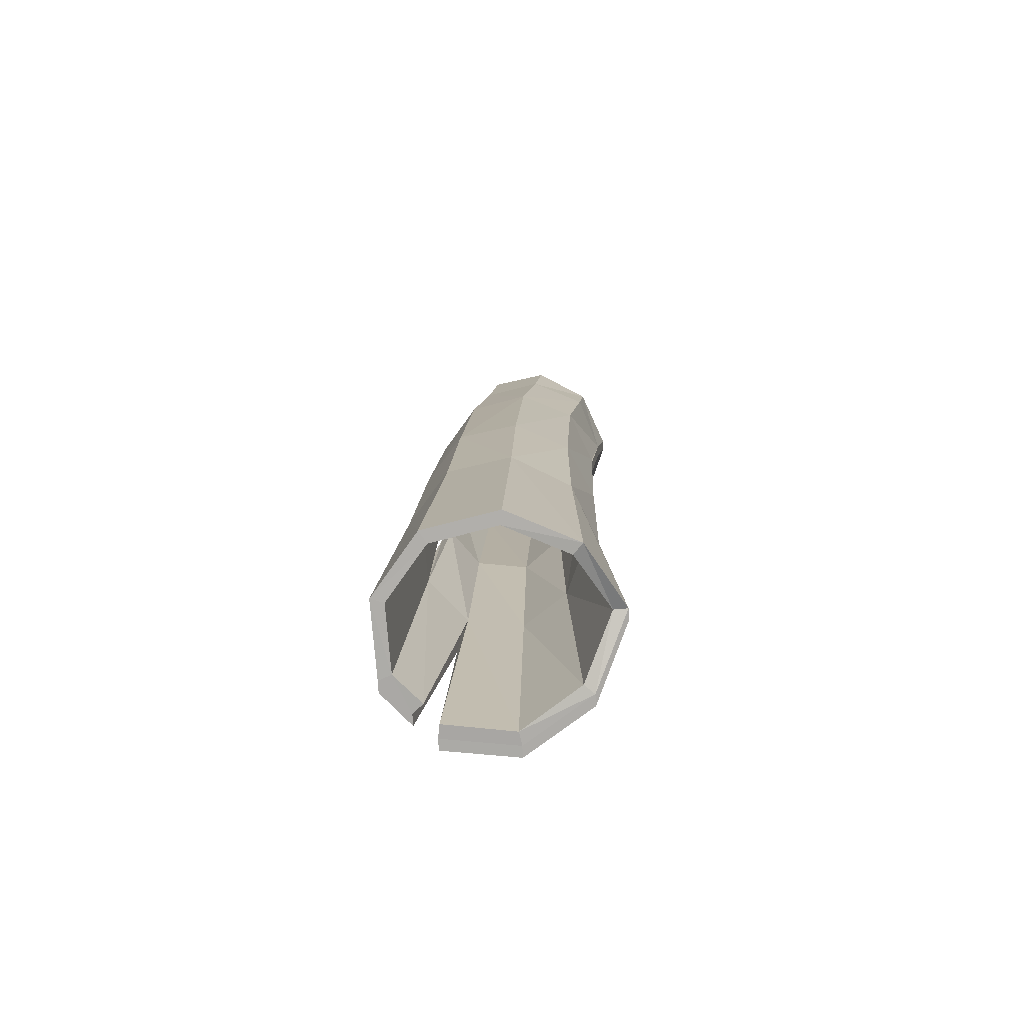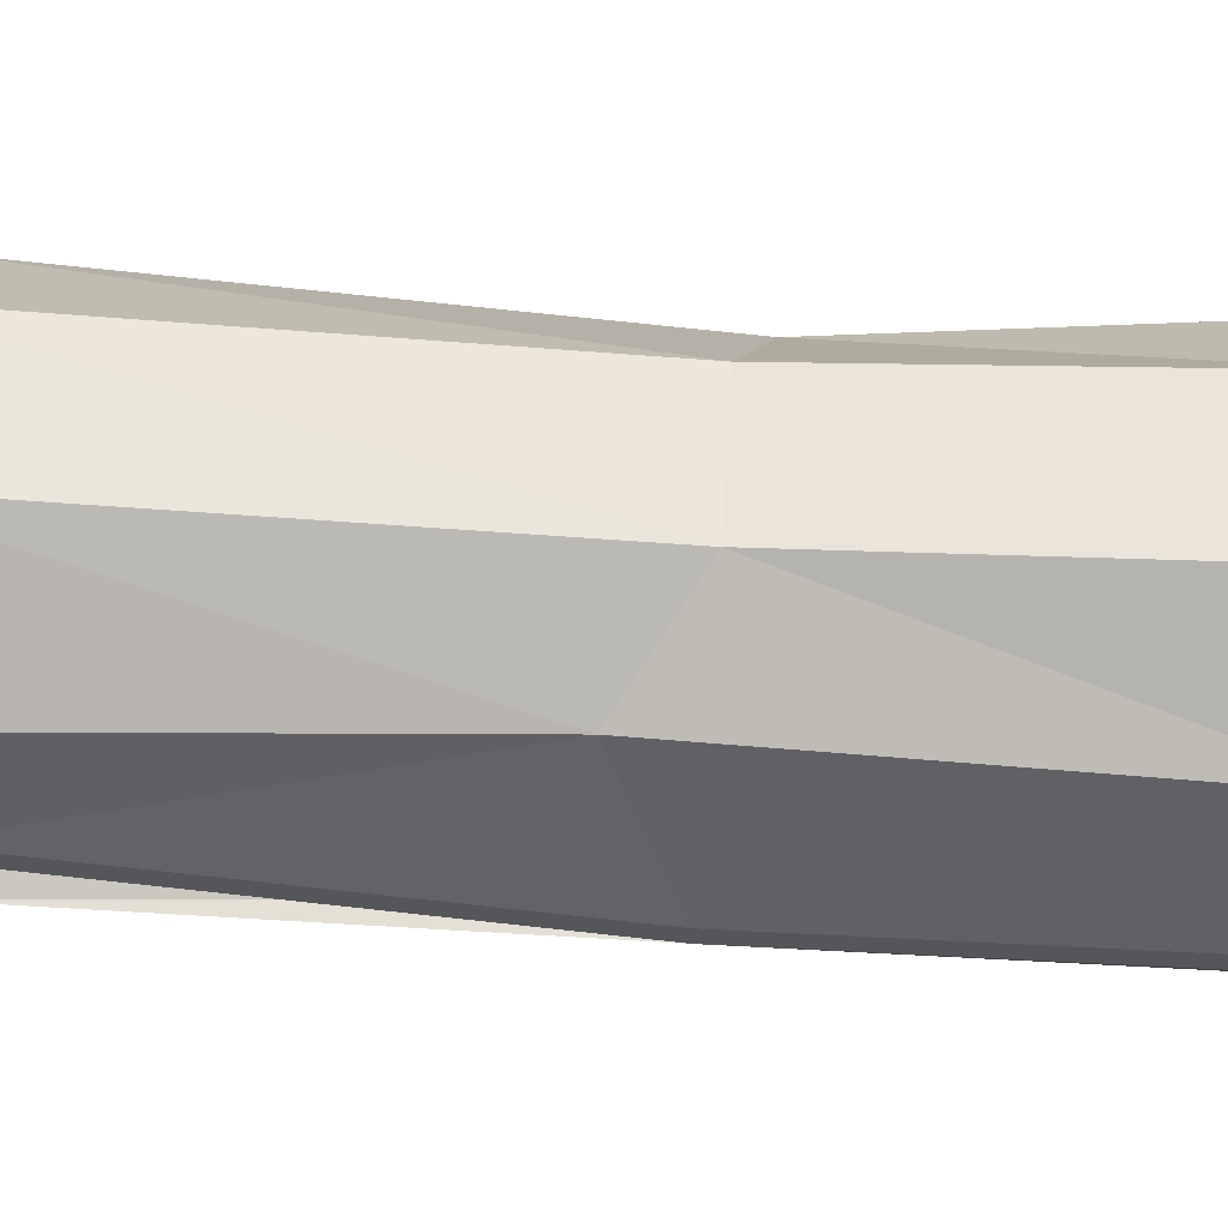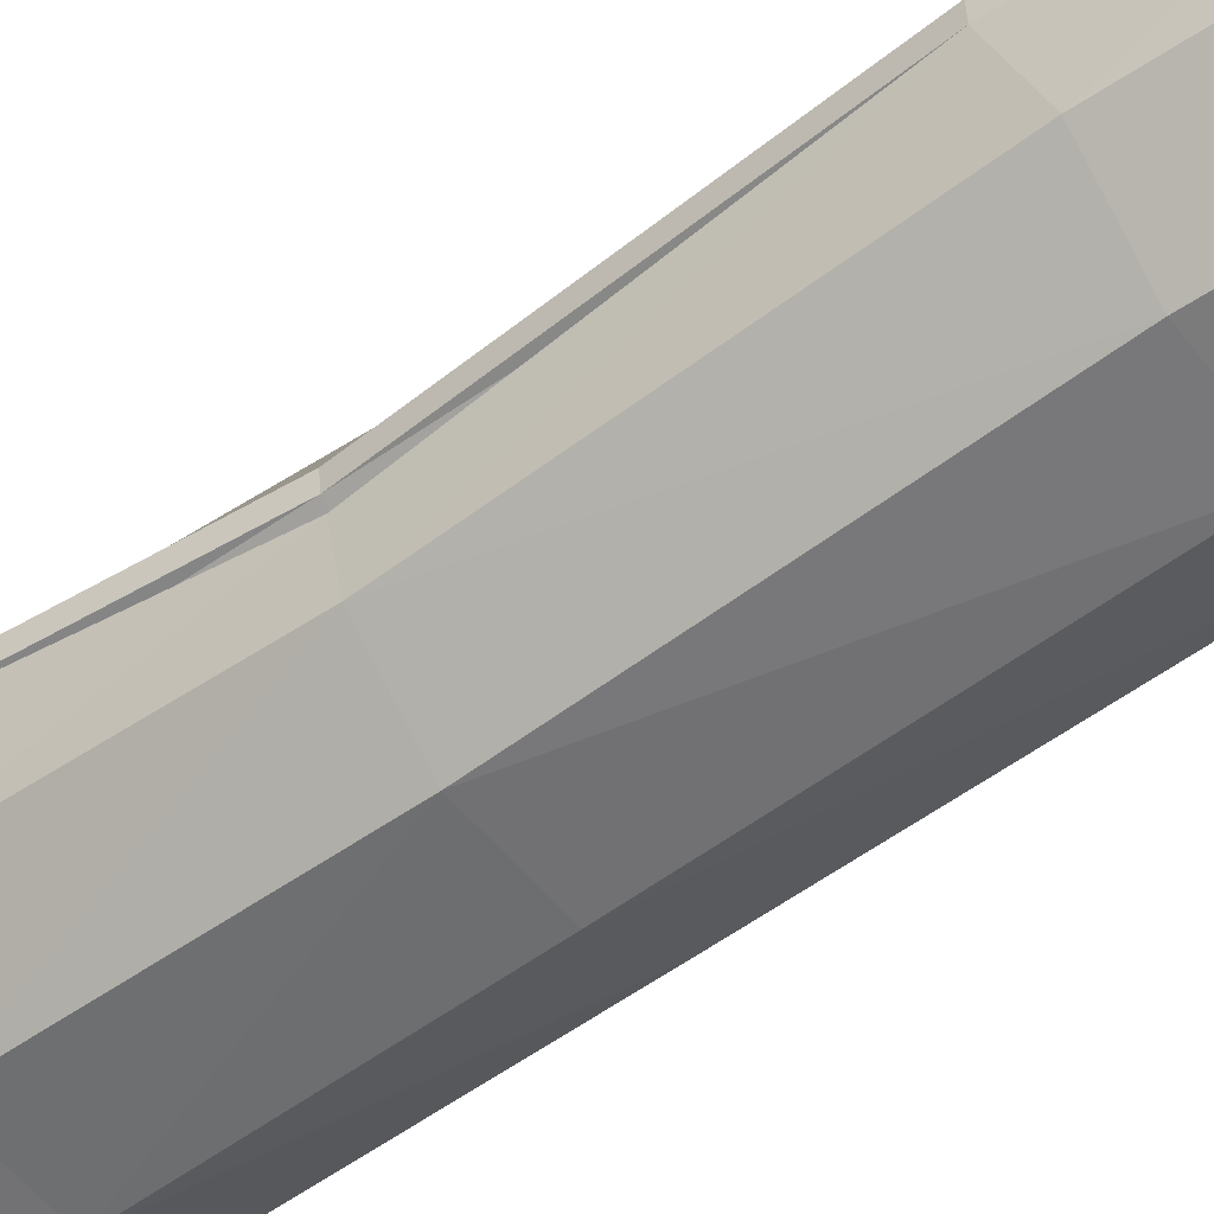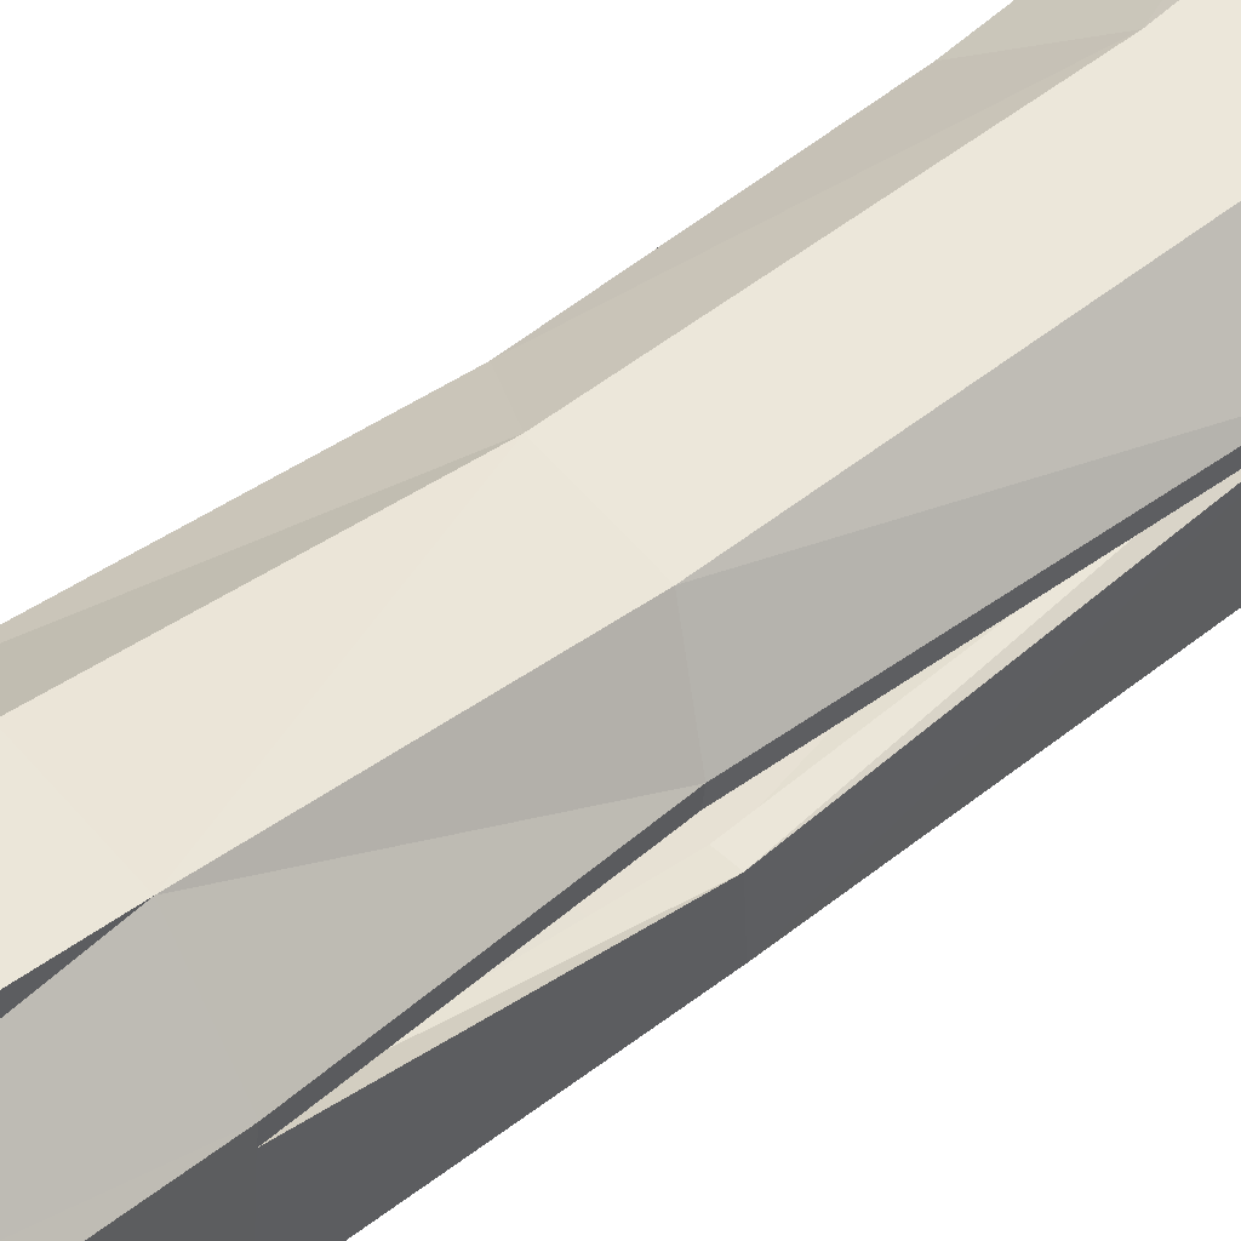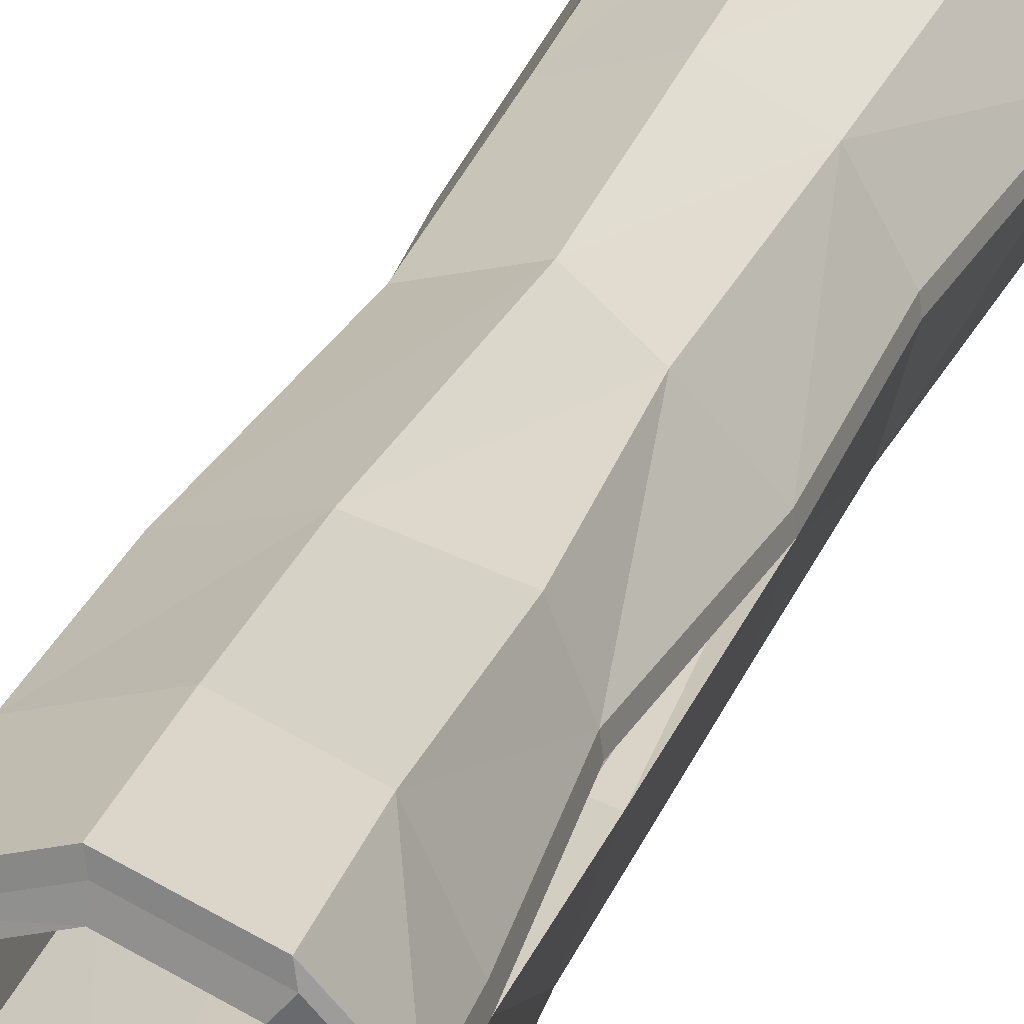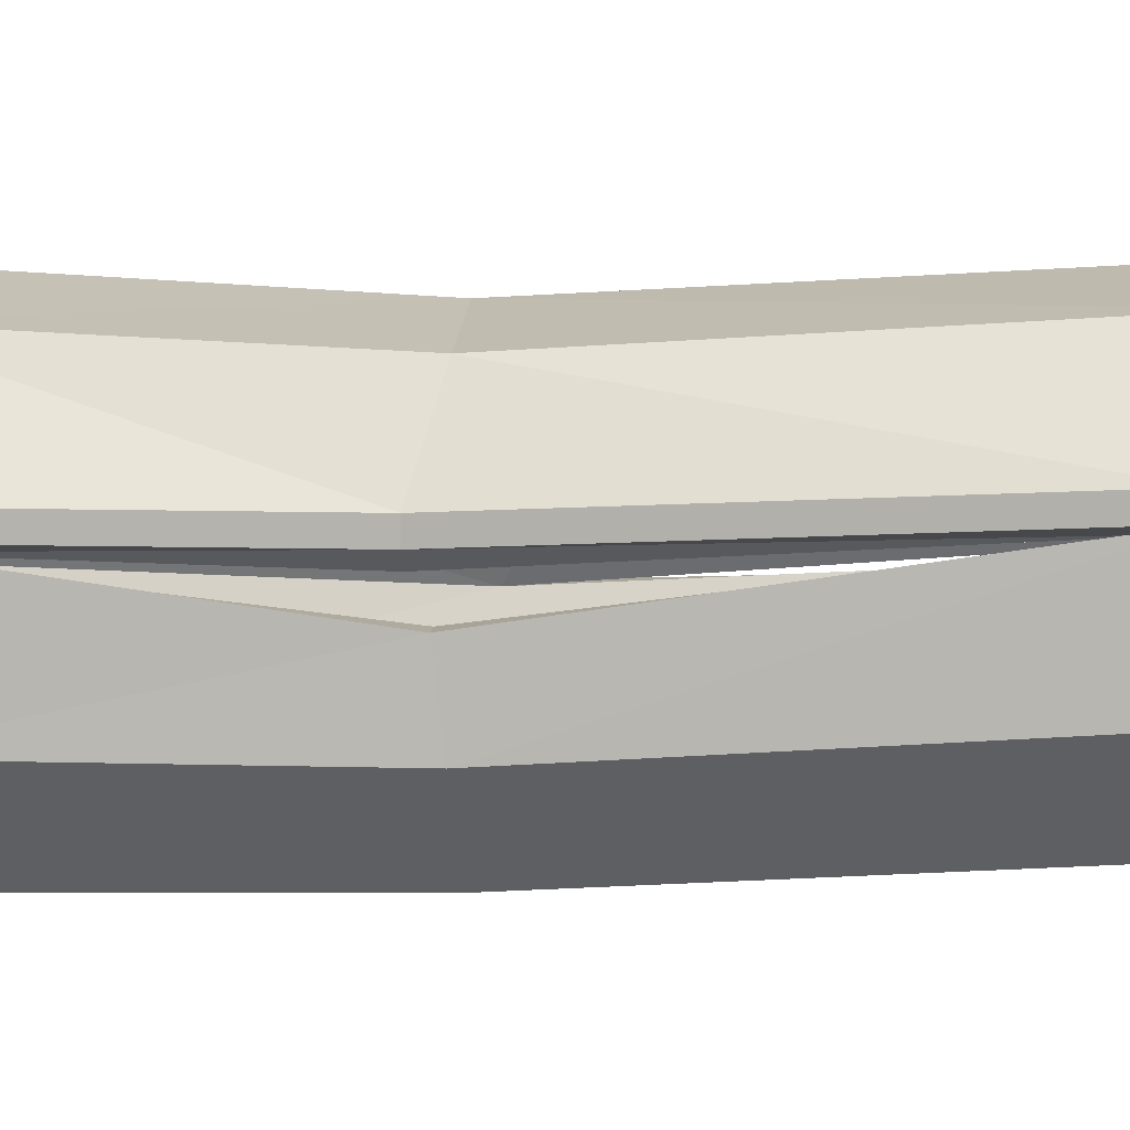
<metadata>
{"format":"obj","ext":"obj","renderer":"f3d","projection":"perspective","resolution":1024,"background":"white","views":[{"elev":-77.0,"azim":10.1,"up":"+Z"},{"elev":71.5,"azim":94.8,"up":"+Y"},{"elev":-51.7,"azim":-50.0,"up":"+Y"},{"elev":41.9,"azim":-131.3,"up":"+Y"},{"elev":24.4,"azim":18.2,"up":"+Y"},{"elev":2.7,"azim":-83.6,"up":"+Y"}]}
</metadata>
<code>
o WoodLog_Snow_Cylinder.019
v -0.02596 -0.01944 -1.17
v 0.001753 0.01126 0.001794
v -0.2138 -0.004053 -1.166
v -0.1572 0.01901 0.005252
v -0.3478 0.1285 -1.165
v -0.27 0.1259 0.006137
v -0.3654 0.3161 -1.167
v -0.2602 0.2935 -0.03074
v -0.2582 0.4711 -1.172
v -0.07633 0.521 -1.172
v 0.1038 0.4431 -1.134
v 0.2097 0.2741 -1.082
v 0.1836 0.2482 -0.003562
v 0.1354 0.0901 -1.149
v 0.1344 0.09949 -0.002558
v -0.07408 0.08929 1.314
v 0.08504 0.07552 1.269
v -0.1882 0.2023 1.321
v -0.1801 0.422 1.315
v -0.1121 0.4943 1.304
v 0.04255 0.5364 1.288
v 0.1883 0.4692 1.277
v 0.2578 0.3358 1.212
v 0.2148 0.1675 1.211
v 0.2017 0.2622 0.5707
v -0.2662 0.3159 0.5827
v 0.02346 0.03593 0.6307
v -0.1377 0.05124 0.6396
v -0.2515 0.1626 0.644
v 0.1582 0.1187 0.6158
v -0.009548 0.005725 -0.4773
v -0.1778 0.01598 -0.4737
v -0.2976 0.1316 -0.4728
v -0.3128 0.2987 -0.475
v -0.2166 0.4397 -0.4794
v 0.1725 0.2662 -0.4855
v 0.1285 0.1057 -0.482
v -0.2783 0.2306 -0.005821
v -0.304 0.4049 -1.17
v -0.2268 0.3478 1.009
v 0.06219 0.06416 1.021
v -0.2116 0.1894 1.039
v 0.1994 0.1461 0.9892
v 0.2339 0.3111 0.9996
v -0.09762 0.07703 1.033
v -0.1977 0.3036 1.318
v 0.1829 0.3013 0.5659
v -0.03474 0.01444 -1.171
v -0.007288 0.04507 0.001264
v -0.1993 0.0278 -1.167
v -0.1433 0.05108 0.003858
v -0.3162 0.1433 -1.167
v -0.2386 0.1411 0.004433
v -0.3316 0.3071 -1.169
v -0.2305 0.2751 -0.03228
v -0.2489 0.4374 -1.174
v -0.1715 0.3871 -0.000807
v -0.07821 0.4861 -1.173
v -0.04042 0.4223 -0.004379
v 0.08168 0.416 -1.135
v 0.06701 0.3753 0.07378
v 0.1749 0.2707 -1.083
v 0.1488 0.2447 -0.002717
v 0.1086 0.1126 -1.15
v 0.1065 0.1206 -0.002101
v -0.05889 0.1207 1.312
v 0.0779 0.1098 1.268
v -0.1566 0.2171 1.318
v -0.1525 0.4005 1.315
v -0.09255 0.4652 1.304
v 0.03989 0.5016 1.29
v 0.1658 0.4426 1.28
v 0.2236 0.3291 1.216
v 0.1864 0.1879 1.212
v 0.107 0.3834 0.555
v 0.1682 0.2721 0.5721
v -0.02074 0.4542 0.6236
v -0.1535 0.4223 0.6296
v -0.2323 0.3072 0.5815
v 0.01535 0.06995 0.6294
v -0.1232 0.08297 0.6368
v -0.2199 0.1772 0.6409
v 0.1305 0.1401 0.6165
v -0.01898 0.03943 -0.4777
v -0.1637 0.04797 -0.4748
v -0.266 0.1465 -0.4746
v -0.279 0.2901 -0.4775
v -0.1962 0.4113 -0.4818
v -0.05603 0.4504 -0.4854
v 0.06802 0.3834 -0.4891
v 0.1378 0.2622 -0.4859
v 0.1004 0.1265 -0.4821
v -0.2435 0.2335 -0.007451
v -0.2752 0.3851 -1.172
v 0.1413 0.4306 1.005
v 0.01666 0.4879 1.013
v -0.1154 0.4515 1.024
v -0.1933 0.3382 1.007
v 0.05371 0.0981 1.02
v -0.18 0.204 1.035
v 0.171 0.1666 0.9902
v 0.1993 0.3075 1.003
v -0.08325 0.1088 1.03
v -0.1629 0.3066 1.315
v 0.1519 0.2853 0.5691
v -0.196 0.4434 0.000484
v -0.2637 0.3218 -0.03017
v -0.2617 0.4994 -1.171
v -0.07988 0.5493 -1.171
v -0.0406 0.4854 -0.003664
v 0.1003 0.4714 -1.133
v 0.08723 0.4293 0.07315
v 0.2062 0.3024 -1.081
v 0.18 0.2765 -0.002994
v -0.3075 0.4331 -1.169
v -0.2201 0.4679 -0.4788
v -0.1156 0.5225 1.304
v -0.1836 0.4503 1.315
v 0.039 0.5647 1.289
v 0.1848 0.4974 1.277
v 0.2543 0.3641 1.213
v 0.1618 0.484 1.001
v 0.01605 0.551 1.011
v -0.1387 0.5088 1.024
v -0.2304 0.376 1.009
v 0.1278 0.4366 0.5524
v -0.02125 0.5172 0.6215
v -0.1776 0.4788 0.6296
v -0.2697 0.3442 0.5833
v -0.3689 0.3444 -1.167
v -0.3164 0.327 -0.4745
v -0.05655 0.5135 -0.4832
v 0.08802 0.4375 -0.4875
v 0.169 0.2945 -0.4849
v 0.2303 0.3394 1
v 0.1794 0.3295 0.5665
f 31 4 32
f 32 6 33
f 33 38 34
f 13 37 36
f 15 31 37
f 45 17 16
f 42 46 40
f 42 16 18
f 41 24 17
f 44 24 43
f 15 25 30
f 2 30 27
f 6 28 29
f 4 27 28
f 14 31 1
f 12 37 14
f 5 34 7
f 3 33 5
f 26 6 29
f 1 32 3
f 30 44 43
f 27 43 41
f 29 45 42
f 29 40 26
f 27 45 28
f 84 51 49
f 85 53 51
f 86 93 53
f 88 55 87
f 89 57 88
f 90 59 89
f 90 63 61
f 73 95 102
f 92 63 91
f 84 65 92
f 72 96 95
f 97 69 98
f 103 67 99
f 104 100 98
f 100 66 103
f 99 74 101
f 74 102 101
f 65 76 63
f 49 83 65
f 53 81 51
f 51 80 49
f 57 79 55
f 59 78 57
f 61 77 59
f 64 84 92
f 62 92 91
f 62 90 60
f 60 89 58
f 58 88 56
f 94 87 54
f 52 87 86
f 50 86 85
f 79 53 93
f 48 85 84
f 83 102 76
f 80 101 83
f 82 103 81
f 98 82 79
f 103 80 81
f 78 98 79
f 77 97 78
f 95 77 75
f 95 105 102
f 105 61 63
f 1 50 48
f 5 50 3
f 5 54 52
f 9 58 56
f 11 58 10
f 11 62 60
f 14 62 12
f 39 88 94
f 14 48 64
f 17 66 16
f 16 68 18
f 46 68 104
f 19 70 20
f 20 71 21
f 22 71 72
f 23 72 73
f 24 73 74
f 24 67 17
f 25 63 76
f 40 69 19
f 44 76 102
f 8 79 26
f 39 54 7
f 8 87 55
f 38 79 93
f 38 87 34
f 35 56 88
f 46 98 40
f 47 102 105
f 47 63 13
f 31 2 4
f 32 4 6
f 33 6 38
f 13 15 37
f 15 2 31
f 45 41 17
f 42 18 46
f 42 45 16
f 41 43 24
f 44 23 24
f 15 13 25
f 2 15 30
f 6 4 28
f 4 2 27
f 14 37 31
f 12 36 37
f 5 33 34
f 3 32 33
f 26 38 6
f 1 31 32
f 30 25 44
f 27 30 43
f 29 28 45
f 29 42 40
f 27 41 45
f 84 85 51
f 85 86 53
f 86 87 93
f 88 57 55
f 89 59 57
f 90 61 59
f 90 91 63
f 73 72 95
f 92 65 63
f 84 49 65
f 72 71 96
f 97 70 69
f 103 66 67
f 104 68 100
f 100 68 66
f 99 67 74
f 74 73 102
f 65 83 76
f 49 80 83
f 53 82 81
f 51 81 80
f 57 78 79
f 59 77 78
f 61 75 77
f 64 48 84
f 62 64 92
f 62 91 90
f 60 90 89
f 58 89 88
f 94 88 87
f 52 54 87
f 50 52 86
f 79 82 53
f 48 50 85
f 83 101 102
f 80 99 101
f 82 100 103
f 98 100 82
f 103 99 80
f 78 97 98
f 77 96 97
f 95 96 77
f 95 75 105
f 105 75 61
f 1 3 50
f 5 52 50
f 5 7 54
f 9 10 58
f 11 60 58
f 11 12 62
f 14 64 62
f 39 35 88
f 14 1 48
f 17 67 66
f 16 66 68
f 46 18 68
f 19 69 70
f 20 70 71
f 22 21 71
f 23 22 72
f 24 23 73
f 24 74 67
f 25 13 63
f 40 98 69
f 44 25 76
f 8 55 79
f 39 94 54
f 8 34 87
f 38 26 79
f 38 93 87
f 35 9 56
f 46 104 98
f 47 44 102
f 47 105 63
f 20 118 19
f 44 136 135
f 36 113 134
f 34 107 131
f 11 113 12
f 40 129 26
f 26 107 8
f 9 116 108
f 22 121 120
f 10 111 11
f 19 125 40
f 39 130 115
f 7 131 130
f 36 114 13
f 21 120 119
f 35 115 116
f 23 135 121
f 21 117 20
f 10 108 109
f 47 114 136
f 71 97 96
f 107 116 131
f 116 110 132
f 110 133 132
f 133 114 134
f 122 121 135
f 123 120 122
f 123 117 119
f 124 118 117
f 106 129 128
f 110 128 127
f 112 127 126
f 133 113 111
f 132 111 109
f 116 109 108
f 131 115 130
f 128 125 124
f 127 124 123
f 127 122 126
f 136 122 135
f 136 112 126
f 20 117 118
f 44 47 136
f 36 12 113
f 34 8 107
f 11 111 113
f 40 125 129
f 26 129 107
f 9 35 116
f 22 23 121
f 10 109 111
f 19 118 125
f 39 7 130
f 7 34 131
f 36 134 114
f 21 22 120
f 35 39 115
f 23 44 135
f 21 119 117
f 10 9 108
f 47 13 114
f 71 70 97
f 107 106 116
f 116 106 110
f 110 112 133
f 133 112 114
f 122 120 121
f 123 119 120
f 123 124 117
f 124 125 118
f 106 107 129
f 110 106 128
f 112 110 127
f 133 134 113
f 132 133 111
f 116 132 109
f 131 116 115
f 128 129 125
f 127 128 124
f 127 123 122
f 136 126 122
f 136 114 112

</code>
